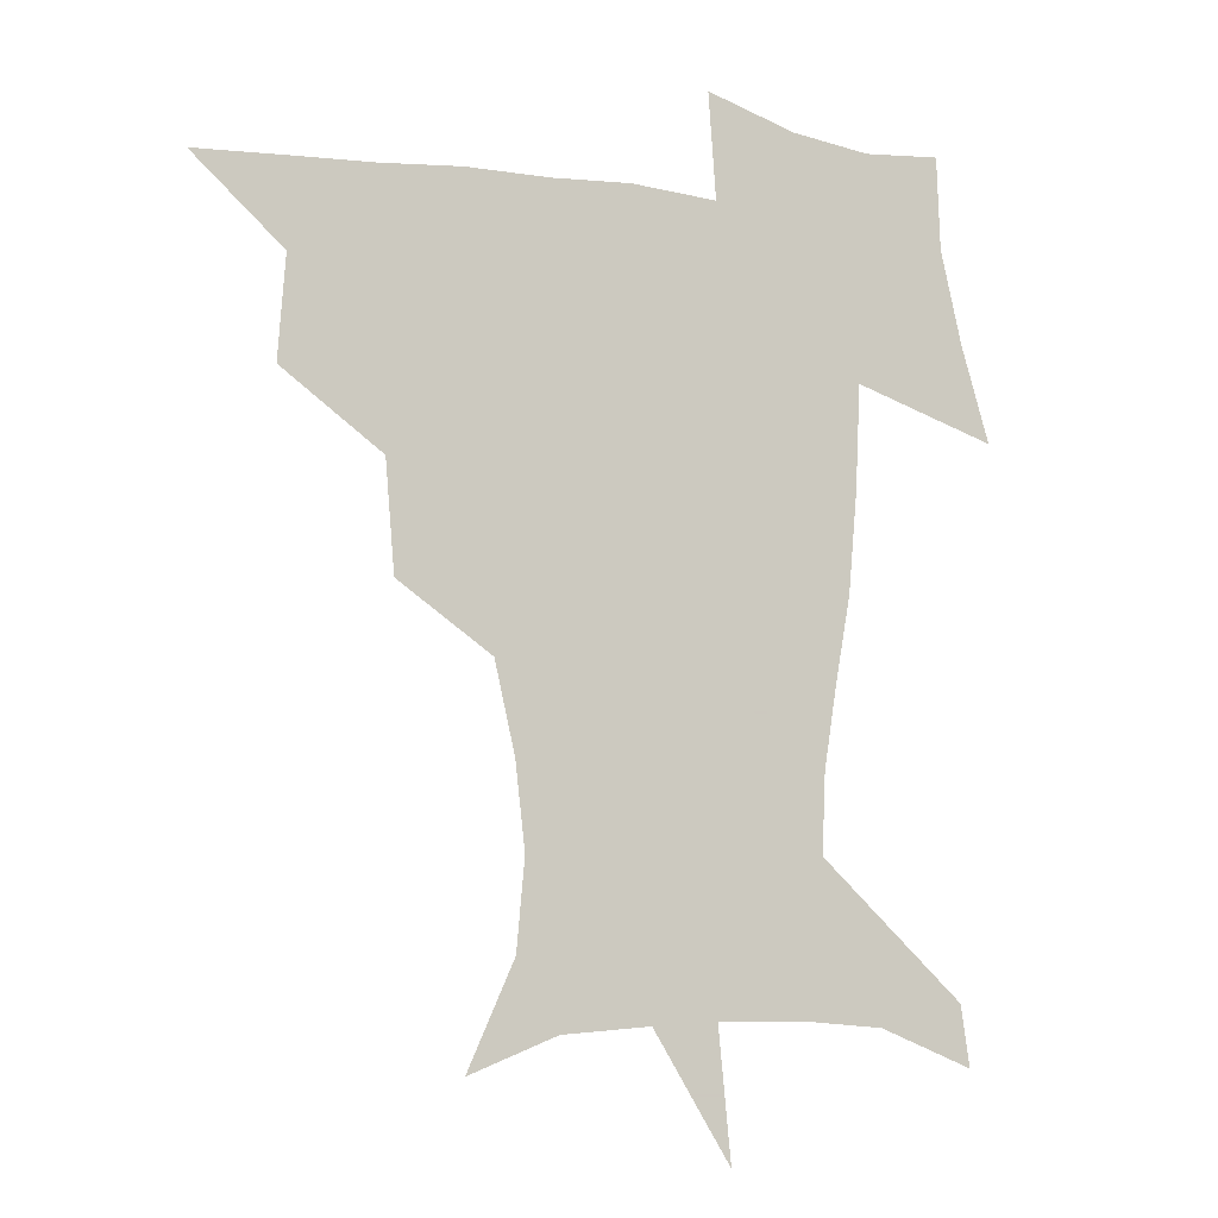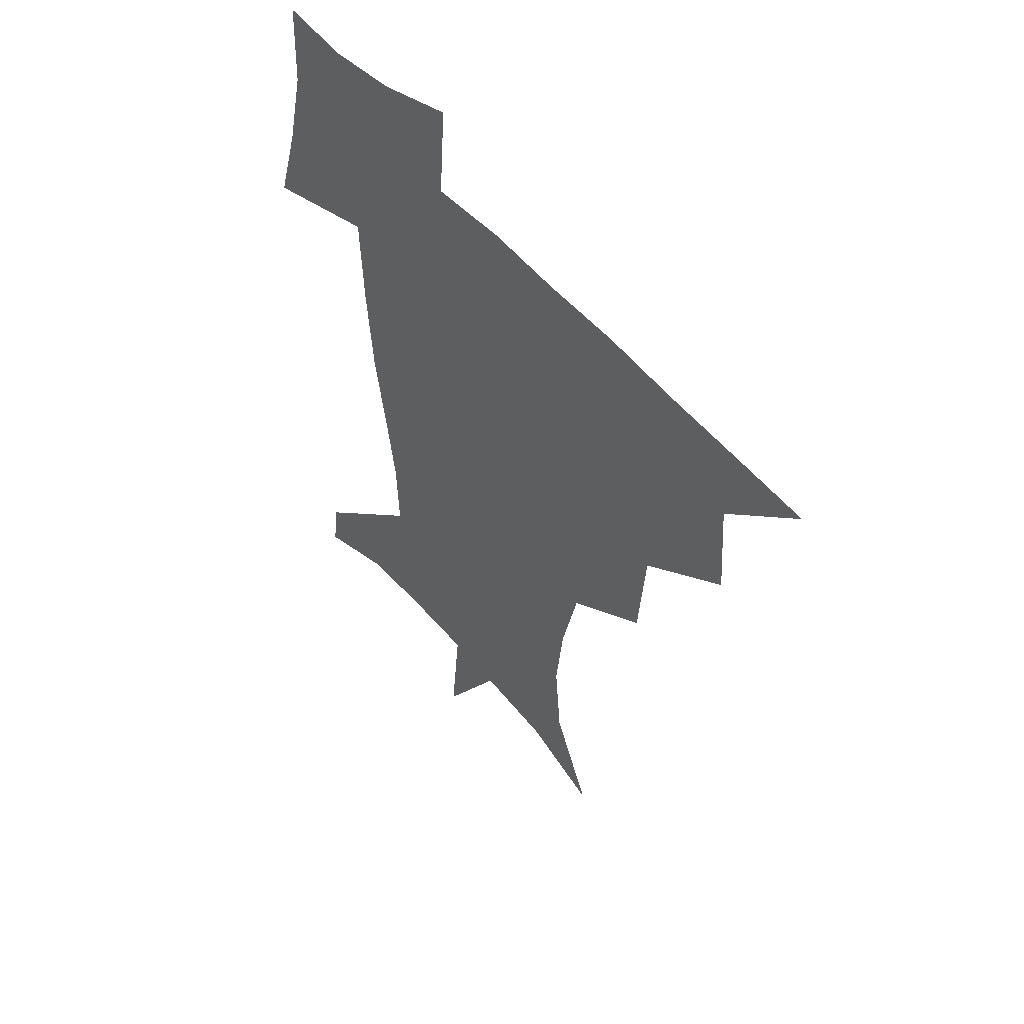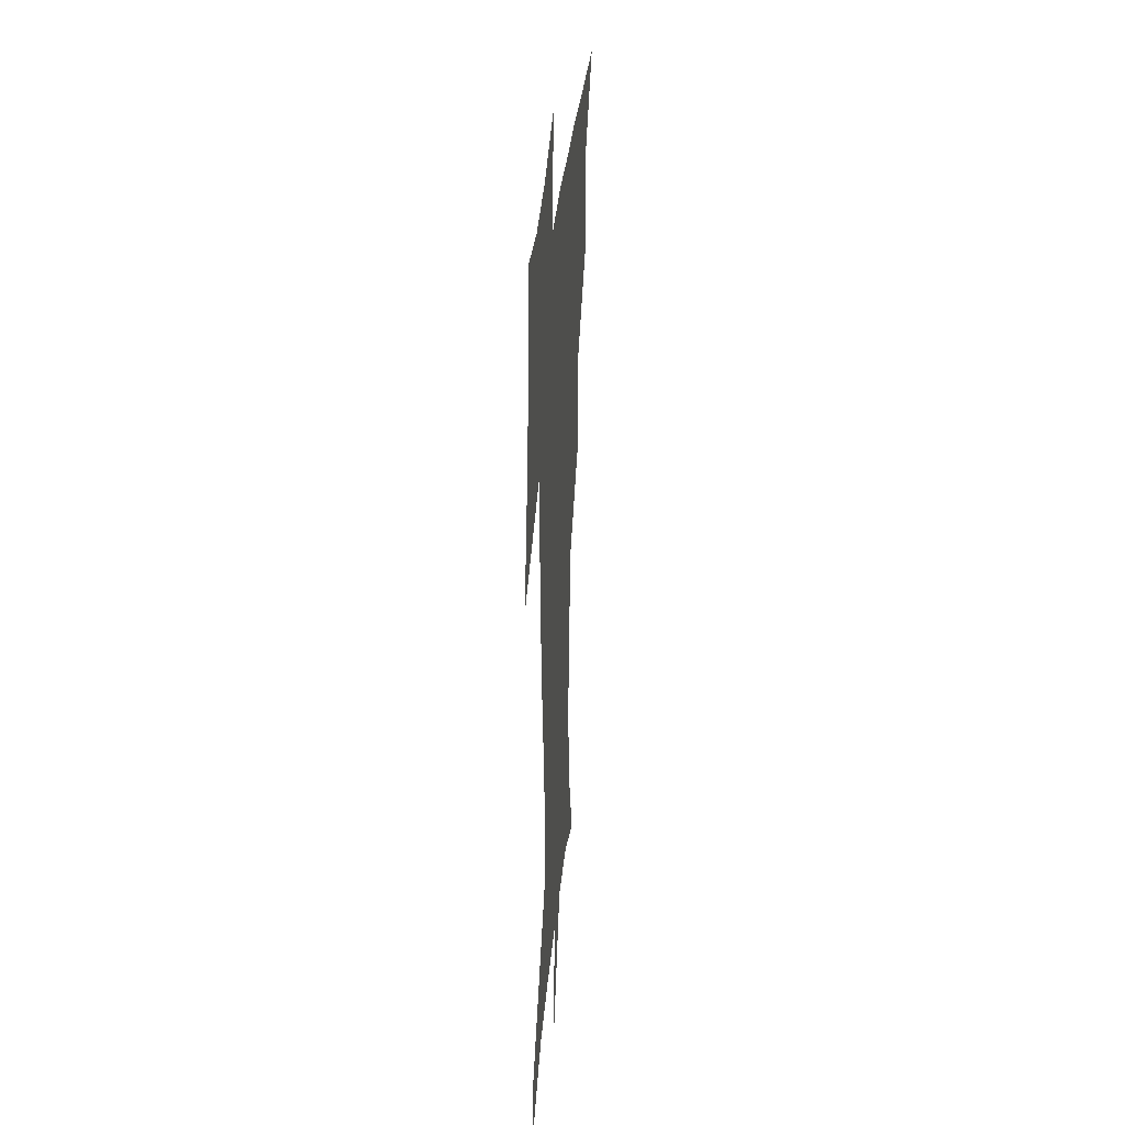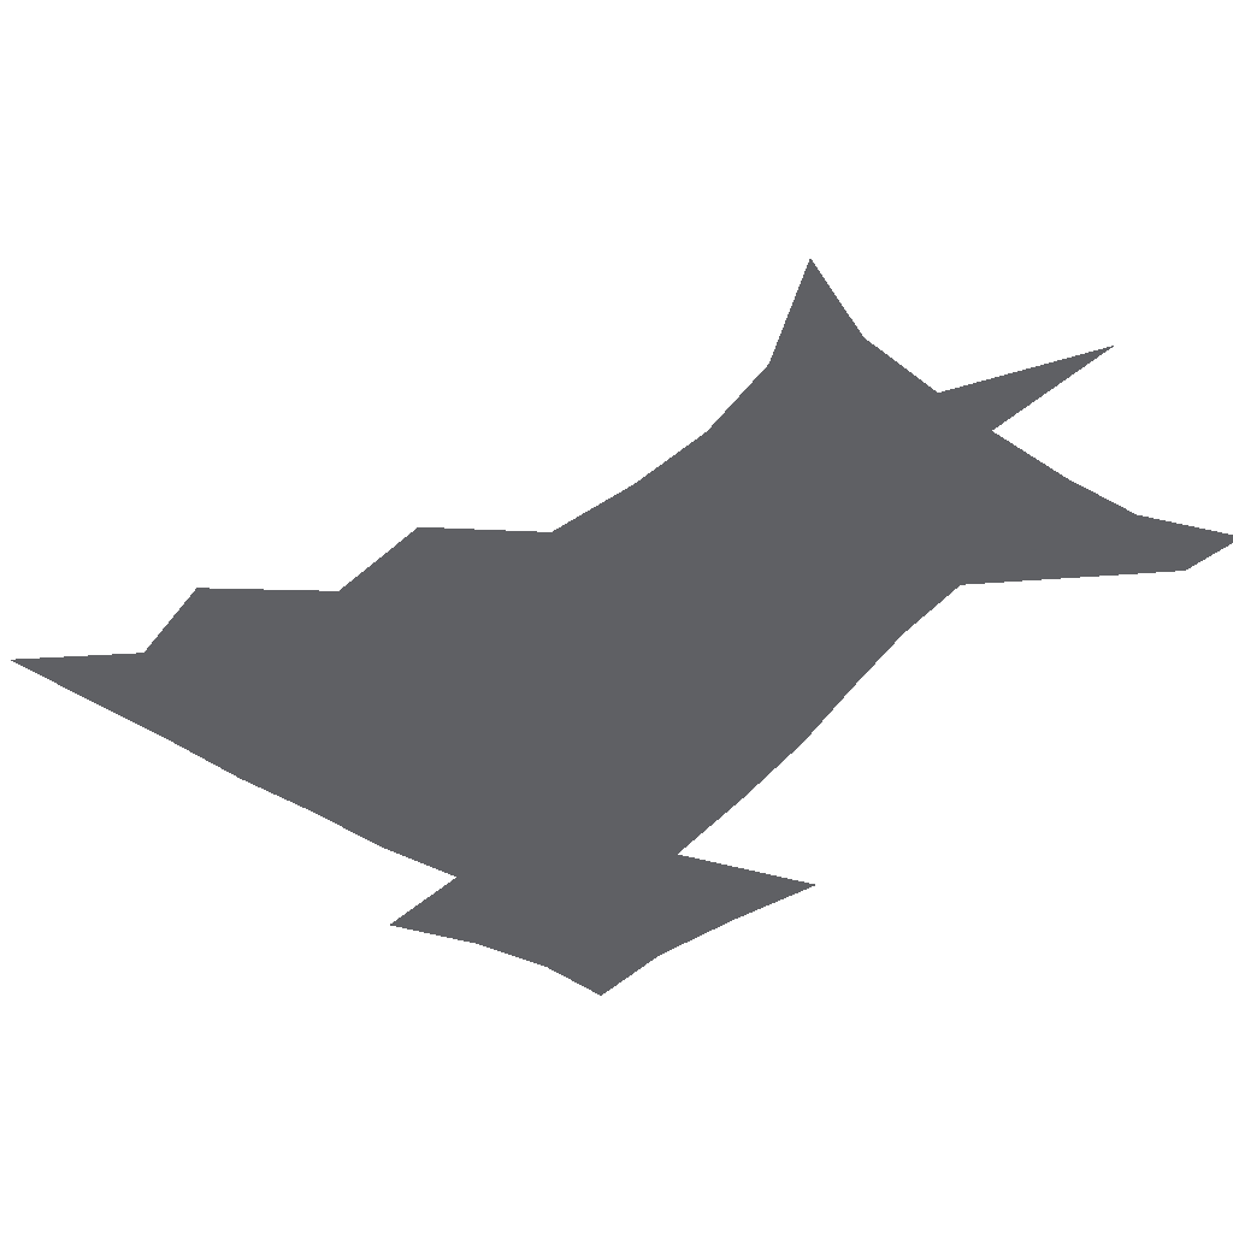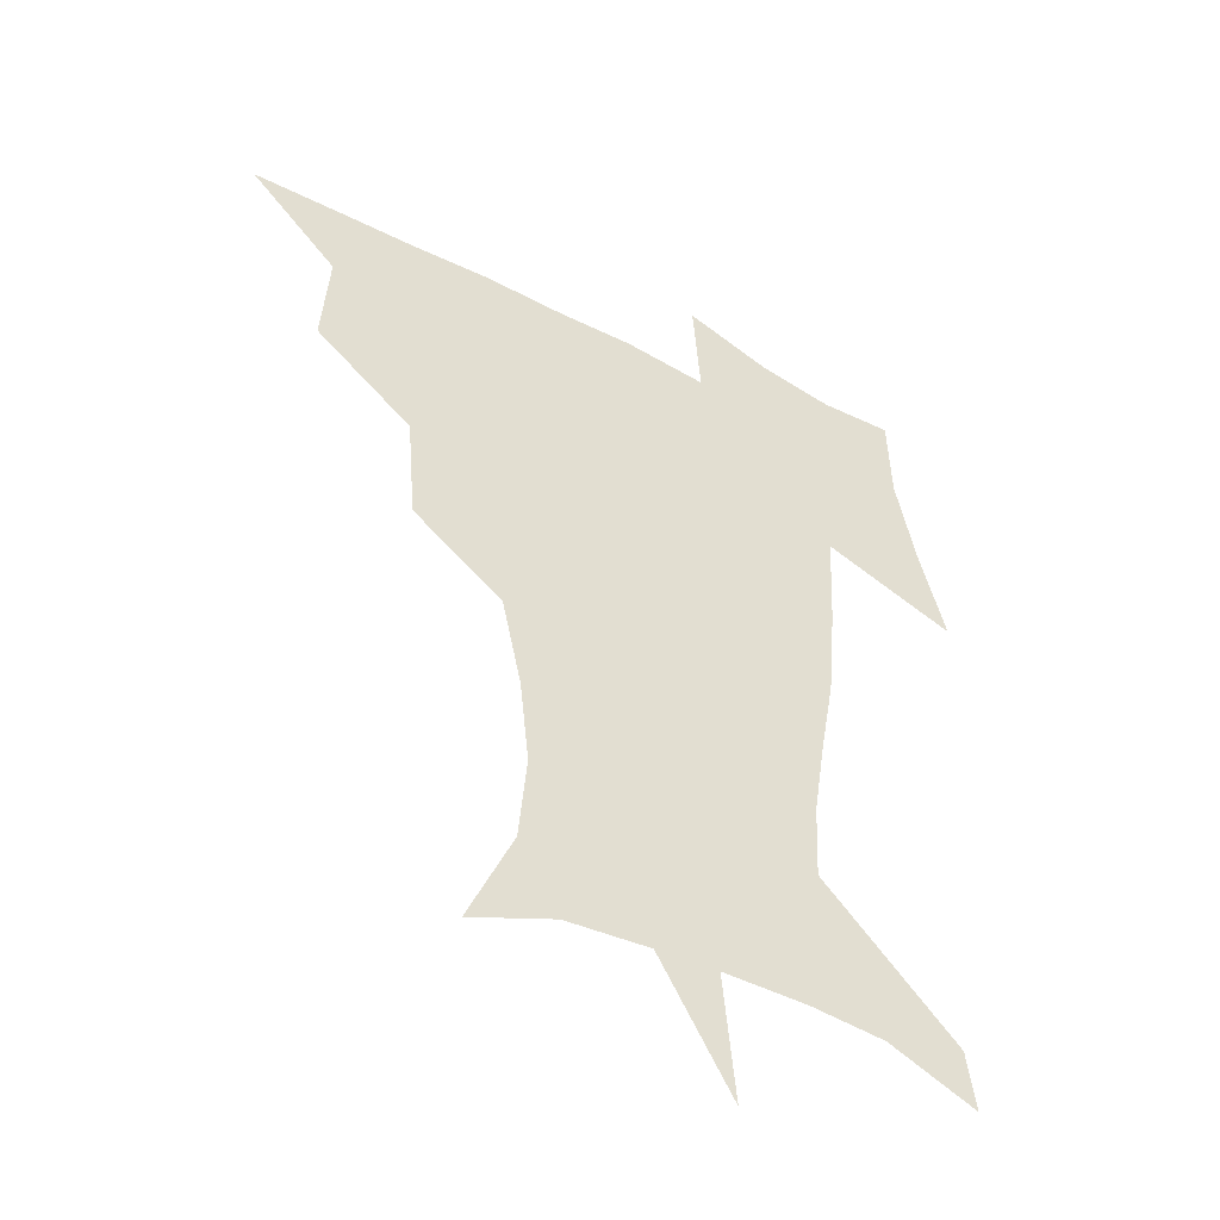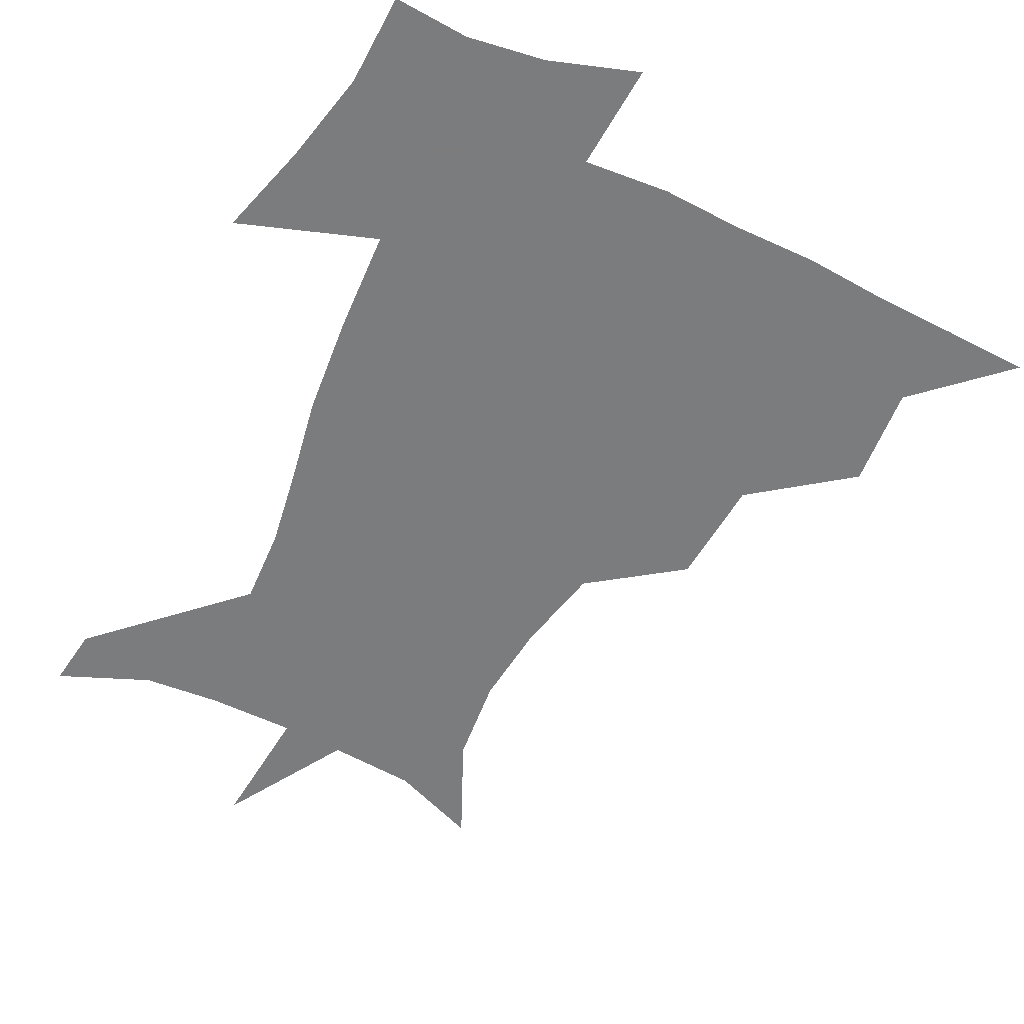
<metadata>
{"format":"obj","ext":"obj","renderer":"f3d","projection":"perspective","resolution":1024,"background":"white","views":[{"elev":-8.2,"azim":-22.1,"up":"+Y"},{"elev":52.0,"azim":-129.0,"up":"+Y"},{"elev":30.2,"azim":94.4,"up":"+Y"},{"elev":-43.2,"azim":-38.2,"up":"+Z"},{"elev":-46.1,"azim":-31.3,"up":"+Y"},{"elev":-58.7,"azim":154.3,"up":"+Z"}]}
</metadata>
<code>
v 451.7 448.8 0
v 481.4 383 0
v 484 419.3 0
v 482.3 450.1 0
v 520.3 318.1 0
v 517.1 356.7 0
v 515.9 391.2 0
v 515.2 421.7 0
v 513.1 451.2 0
v 544.9 164.2 0
v 561.4 201.3 0
v 564.3 232.9 0
v 560.9 263 0
v 553.6 294.7 0
v 549.1 332.7 0
v 547 365.1 0
v 546 395.1 0
v 544.5 423.4 0
v 542.2 453.3 0
v 576.2 176.8 0
v 584.7 211.9 0
v 584.4 244.1 0
v 582 275.5 0
v 577.7 305.9 0
v 575.7 338.3 0
v 574.5 368 0
v 574.6 397.6 0
v 573.2 424.7 0
v 572.2 453.1 0
v 607.4 179.3 0
v 606.8 215.3 0
v 605.3 244.1 0
v 603.4 280.2 0
v 602.1 308.4 0
v 601.5 341.1 0
v 601.6 370 0
v 602 398.6 0
v 602.4 425.2 0
v 600.7 454.4 0
v 634.7 134.5 0
v 630.3 180.6 0
v 628.2 217.6 0
v 626.5 248.3 0
v 625.7 280.1 0
v 626.1 311.6 0
v 627.2 340.3 0
v 627.9 372 0
v 628.9 398.7 0
v 629.8 425.5 0
v 631.3 452 0
v 628.6 489.7 0
v 661.5 180.7 0
v 651.1 216 0
v 646.5 245.8 0
v 648.1 273.8 0
v 650.6 303.4 0
v 653.2 333.7 0
v 654.2 367.6 0
v 655.4 398.2 0
v 656 425 0
v 657.8 451 0
v 660.4 479.1 0
v 689.2 178.5 0
v 676.9 208.7 0
v 668.3 234.2 0
v 669.5 262.2 0
v 673.9 291 0
v 679.3 321.4 0
v 682.4 357 0
v 684.1 394 0
v 681.3 423.3 0
v 682.6 449.1 0
v 688.1 475 0
v 721.8 165.1 0
v 718.8 186.4 0
v 733.7 377 0
v 723.7 411.1 0
v 716.3 444.1 0
v 715.1 476.9 0
f 3 4 1
f 6 7 2
f 2 7 3
f 7 8 3
f 3 8 4
f 8 9 4
f 14 15 5
f 5 15 6
f 15 16 6
f 6 16 7
f 16 17 7
f 7 17 8
f 17 18 8
f 8 18 9
f 18 19 9
f 10 20 11
f 20 21 11
f 11 21 12
f 21 22 12
f 12 22 13
f 22 23 13
f 13 23 14
f 23 24 14
f 14 24 15
f 24 25 15
f 15 25 16
f 25 26 16
f 16 26 17
f 26 27 17
f 17 27 18
f 27 28 18
f 18 28 19
f 28 29 19
f 20 30 21
f 30 31 21
f 21 31 22
f 31 32 22
f 22 32 23
f 32 33 23
f 23 33 24
f 33 34 24
f 24 34 25
f 34 35 25
f 25 35 26
f 35 36 26
f 26 36 27
f 36 37 27
f 27 37 28
f 37 38 28
f 28 38 29
f 38 39 29
f 40 41 30
f 30 41 31
f 41 42 31
f 31 42 32
f 42 43 32
f 32 43 33
f 43 44 33
f 33 44 34
f 44 45 34
f 34 45 35
f 45 46 35
f 35 46 36
f 46 47 36
f 36 47 37
f 47 48 37
f 37 48 38
f 48 49 38
f 38 49 39
f 49 50 39
f 41 52 42
f 52 53 42
f 42 53 43
f 53 54 43
f 43 54 44
f 54 55 44
f 44 55 45
f 55 56 45
f 45 56 46
f 56 57 46
f 46 57 47
f 57 58 47
f 47 58 48
f 58 59 48
f 48 59 49
f 59 60 49
f 49 60 50
f 60 61 50
f 50 61 51
f 61 62 51
f 52 63 53
f 63 64 53
f 53 64 54
f 64 65 54
f 54 65 55
f 65 66 55
f 55 66 56
f 66 67 56
f 56 67 57
f 67 68 57
f 57 68 58
f 68 69 58
f 58 69 59
f 69 70 59
f 59 70 60
f 70 71 60
f 60 71 61
f 71 72 61
f 61 72 62
f 72 73 62
f 63 74 64
f 74 75 64
f 64 75 65
f 70 76 71
f 76 77 71
f 71 77 72
f 77 78 72
f 72 78 73
f 78 79 73

</code>
